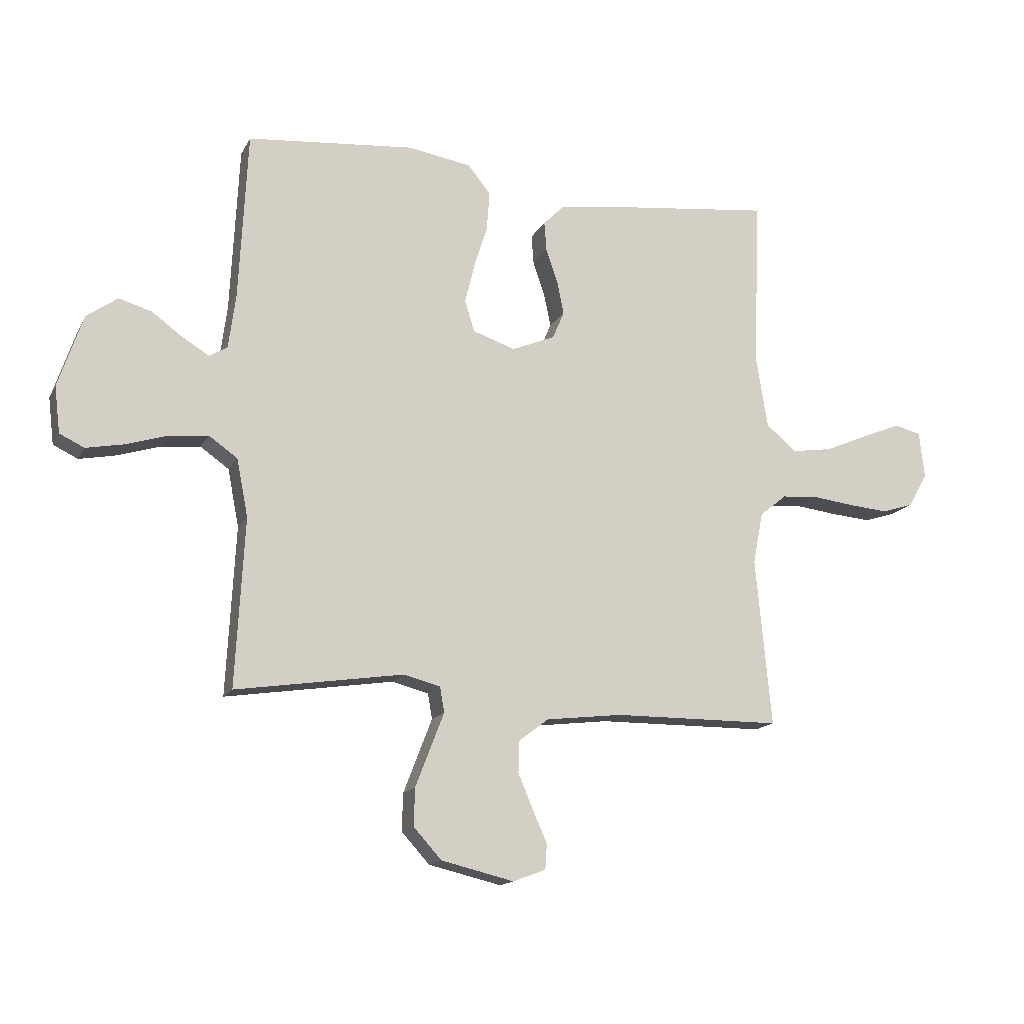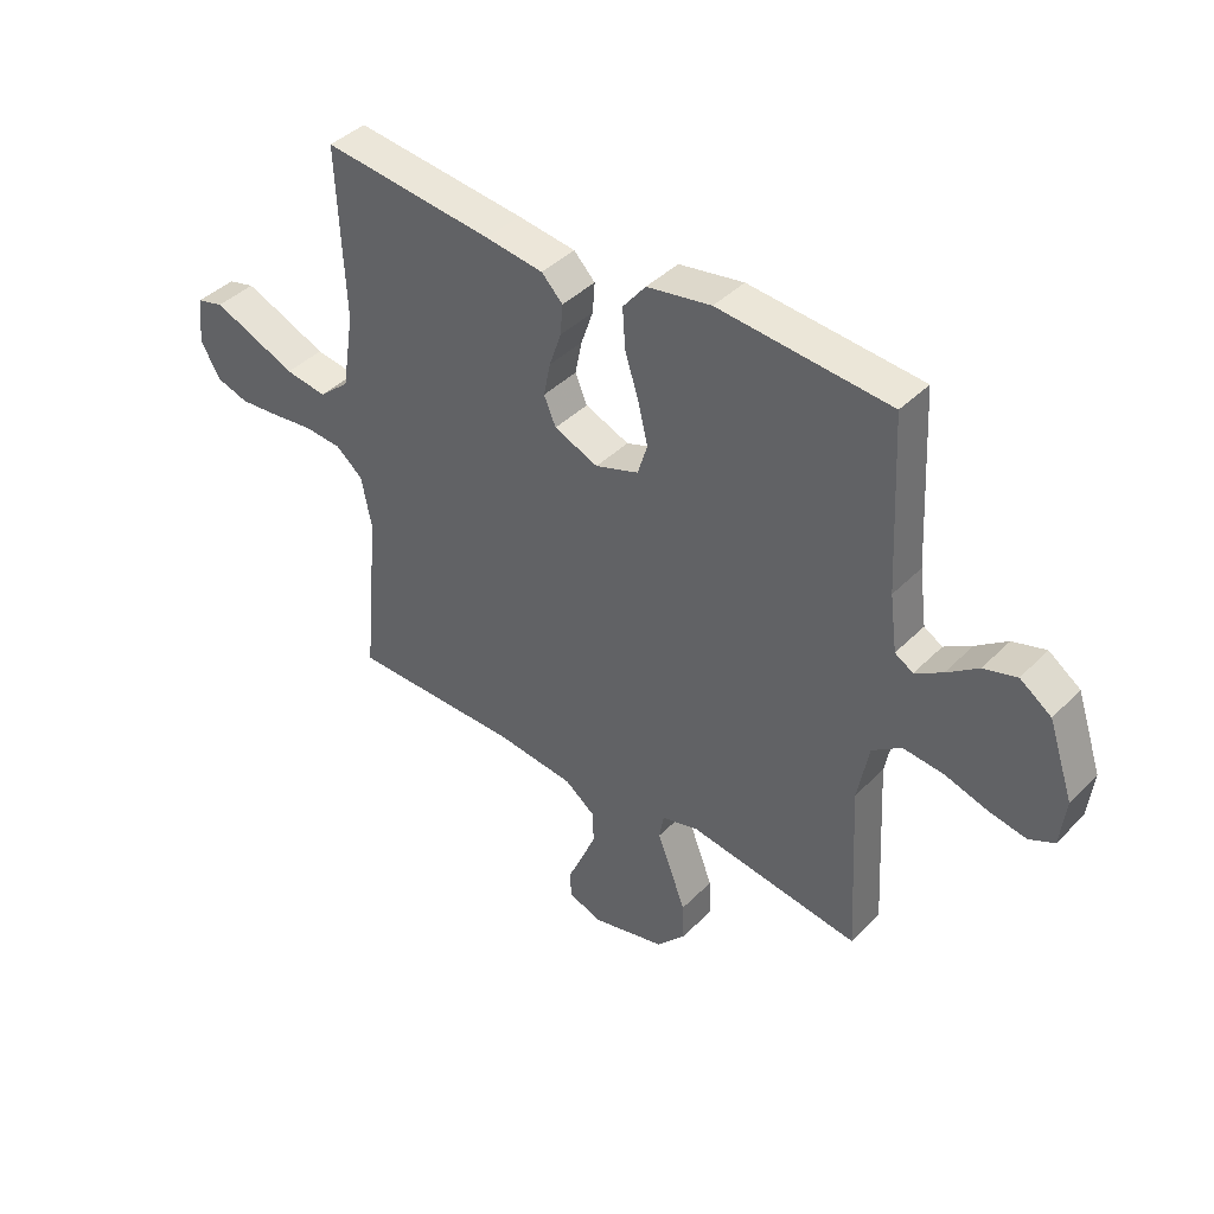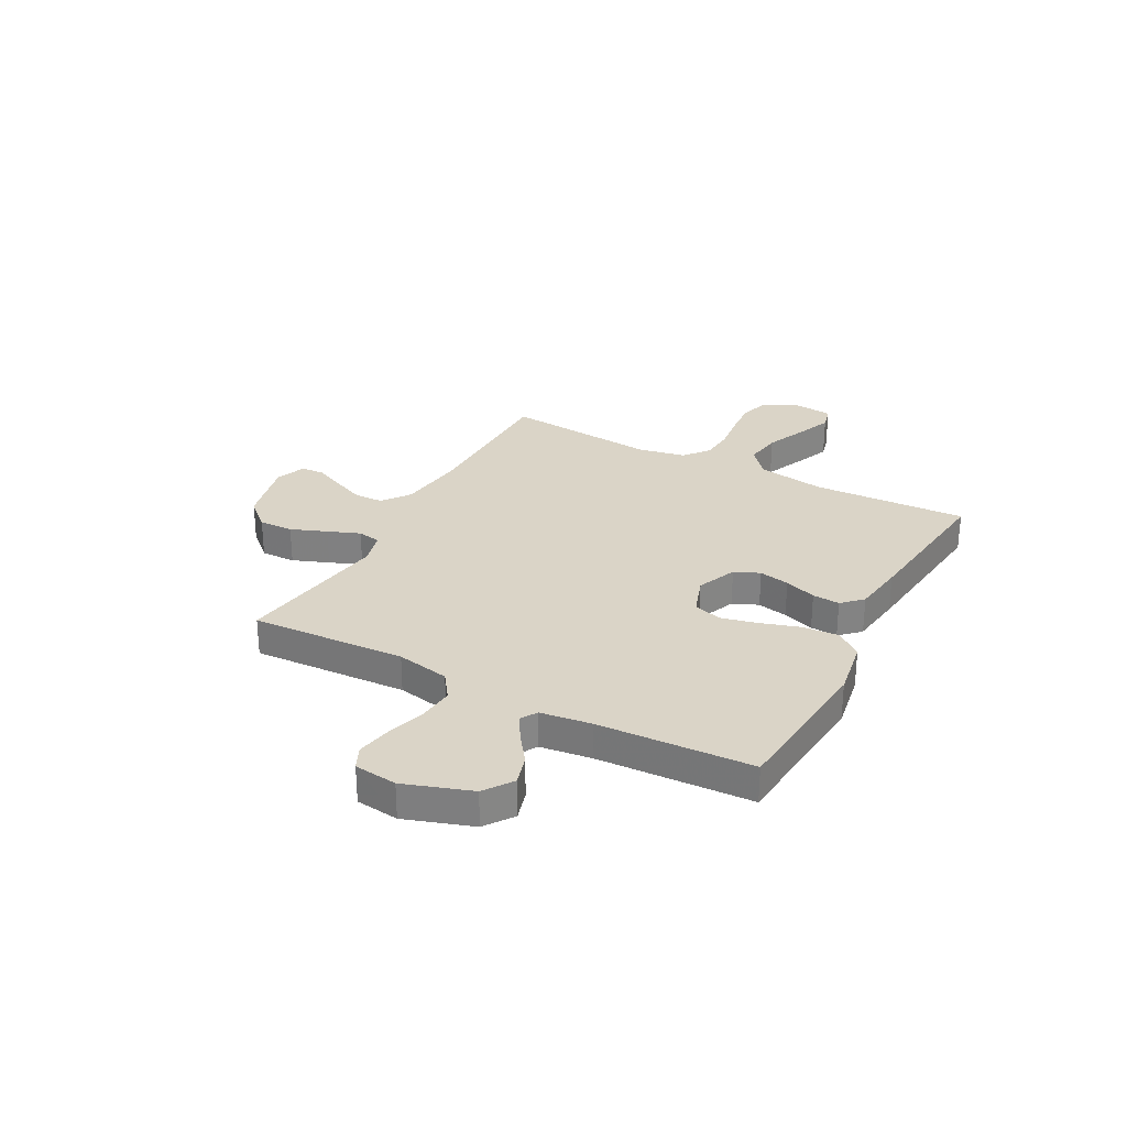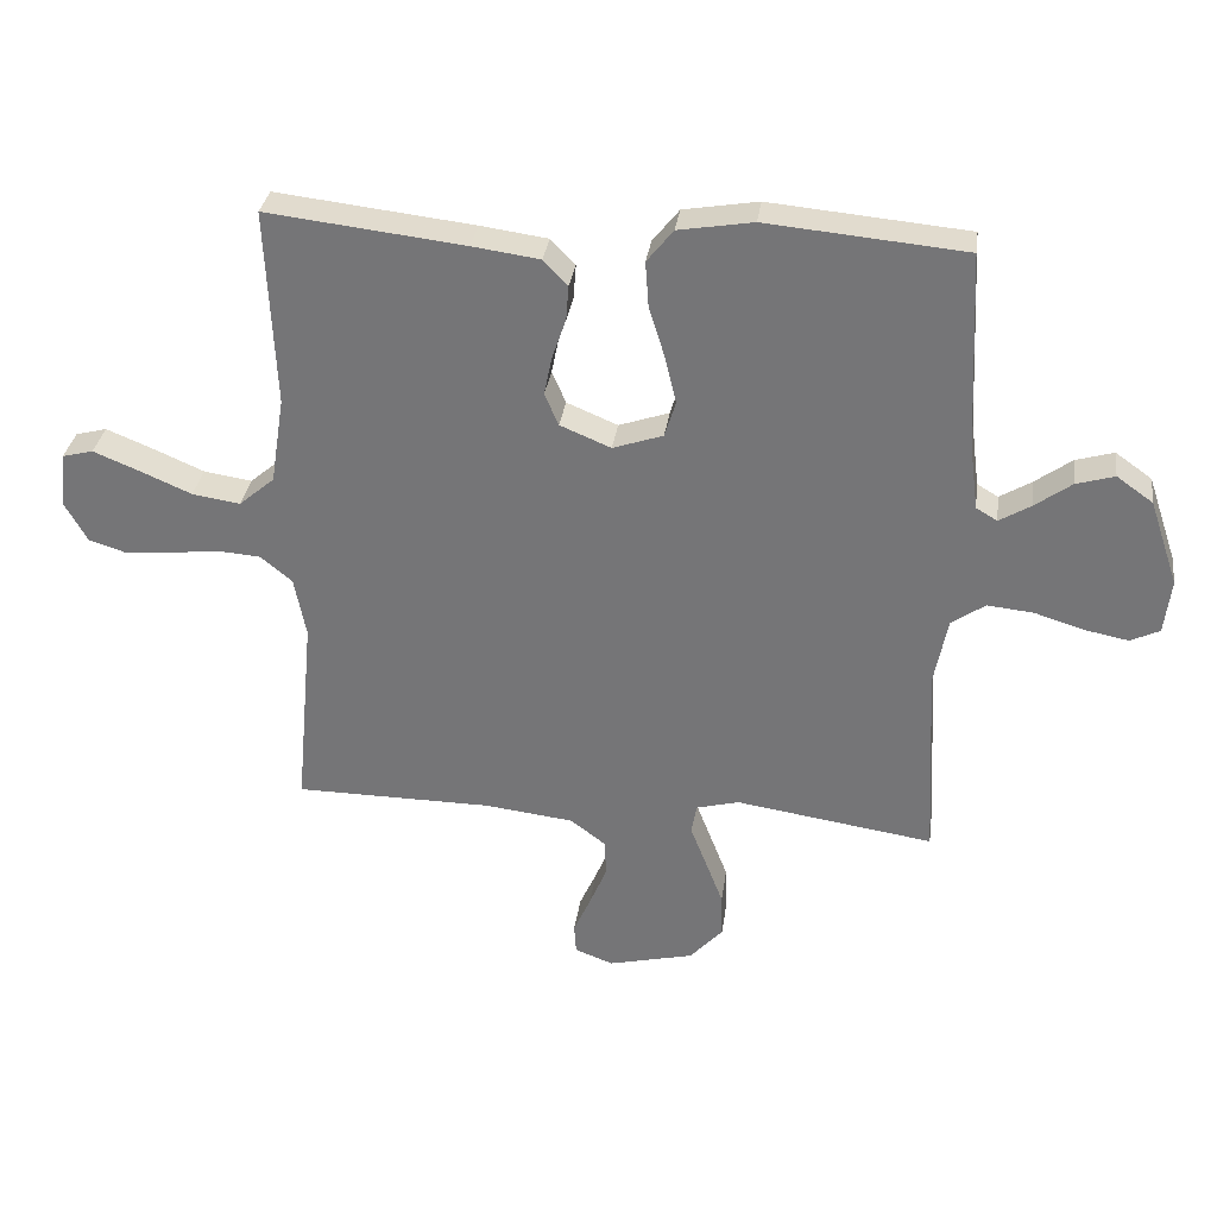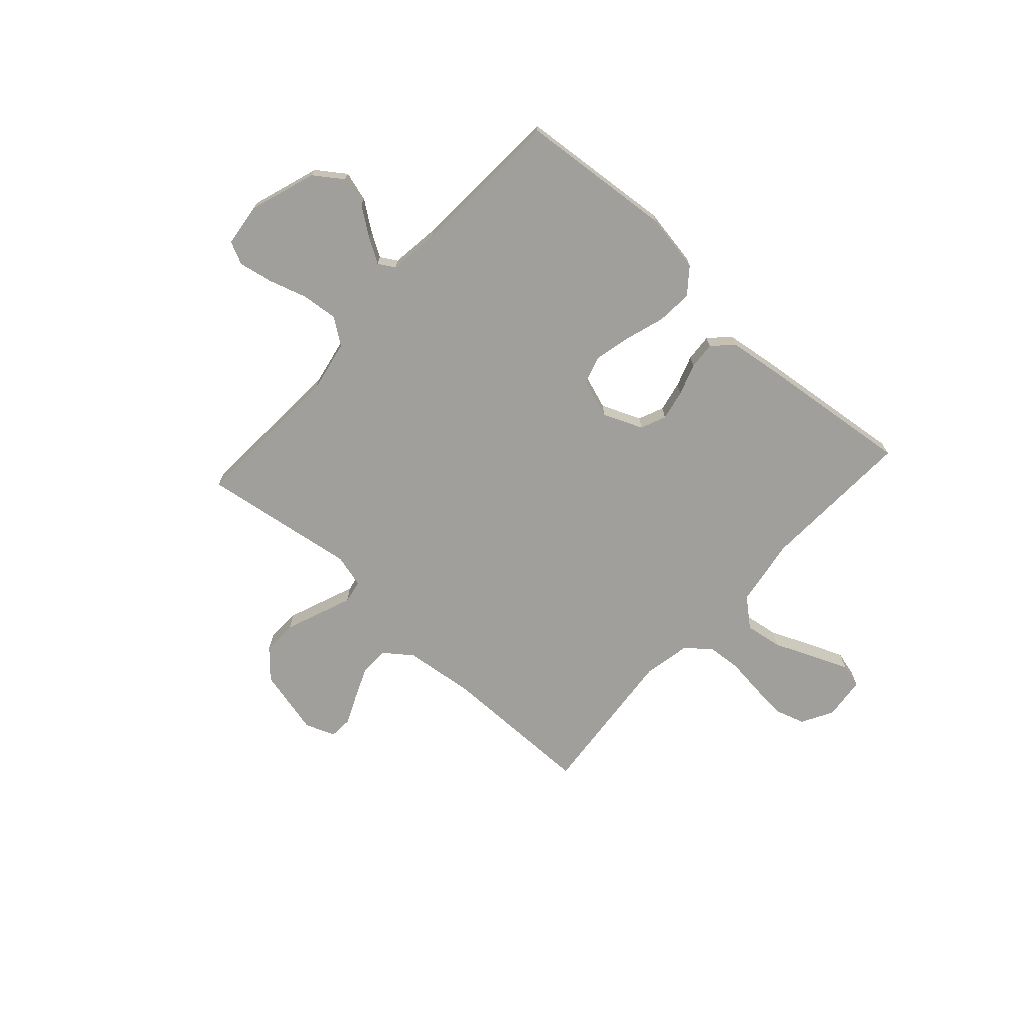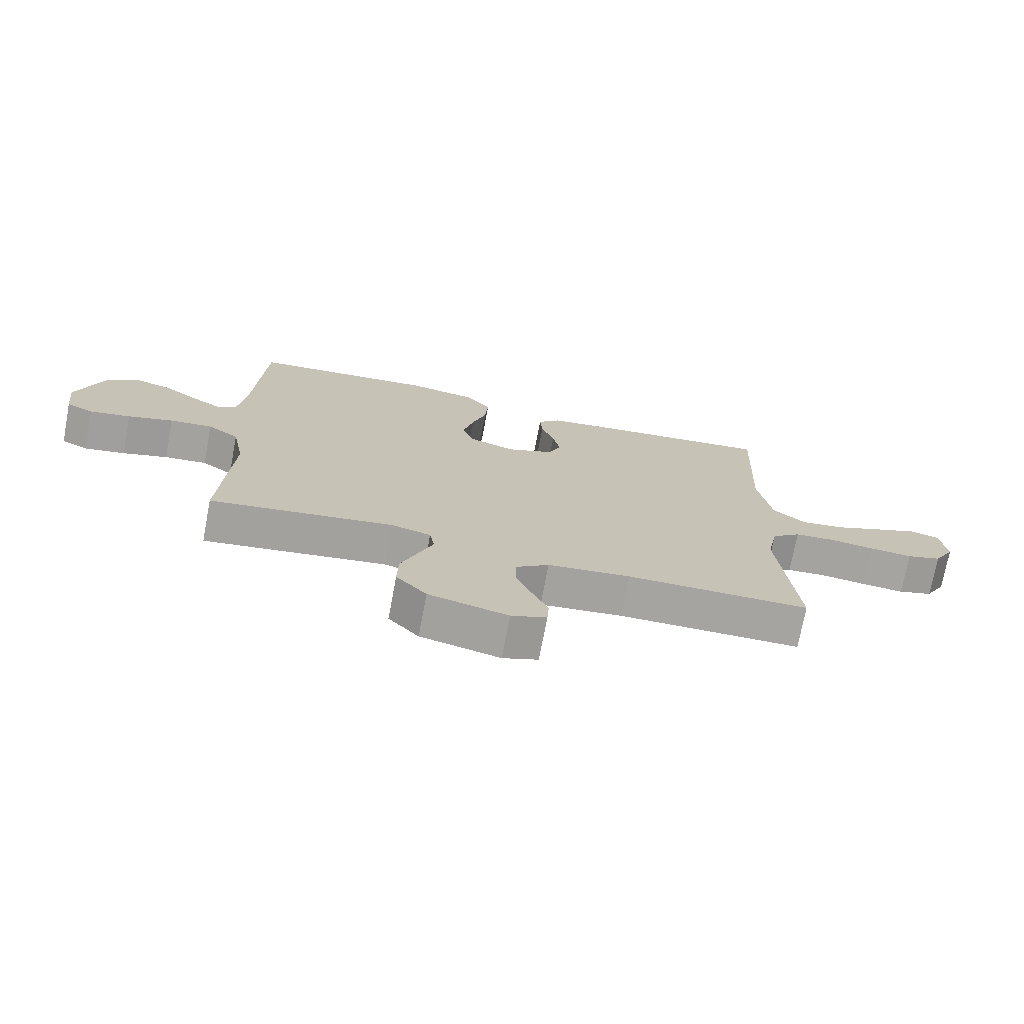
<metadata>
{"format":"obj","ext":"obj","renderer":"f3d","projection":"perspective","resolution":1024,"background":"white","views":[{"elev":-15.0,"azim":-19.5,"up":"+Z"},{"elev":41.0,"azim":-140.3,"up":"+Z"},{"elev":28.9,"azim":-61.8,"up":"+Y"},{"elev":32.3,"azim":-172.1,"up":"+Z"},{"elev":-71.2,"azim":-42.2,"up":"+Y"},{"elev":-73.2,"azim":-10.7,"up":"+Z"}]}
</metadata>
<code>
v 0.5 0.07 0.5
v 0.487 0.07 0.2
v 0.508 0.07 0.068
v 0.562 0.07 0.022
v 0.635 0.07 0.033
v 0.714 0.07 0.067
v 0.783 0.07 0.095
v 0.83 0.07 0.083
v 0.839 0.07 0
v 0.805 0.07 -0.061
v 0.748 0.07 -0.079
v 0.677 0.07 -0.073
v 0.603 0.07 -0.064
v 0.538 0.07 -0.069
v 0.49 0.07 -0.108
v 0.472 0.07 -0.2
v 0.5 0.07 -0.5
v 0.2 0.07 -0.502
v 0.064 0.07 -0.518
v 0.01 0.07 -0.559
v 0.009 0.07 -0.615
v 0.035 0.07 -0.677
v 0.061 0.07 -0.735
v 0.058 0.07 -0.78
v 0 0.07 -0.802
v -0.13 0.07 -0.771
v -0.18 0.07 -0.716
v -0.178 0.07 -0.649
v -0.151 0.07 -0.579
v -0.127 0.07 -0.517
v -0.135 0.07 -0.472
v -0.2 0.07 -0.455
v -0.5 0.07 -0.5
v -0.484 0.07 -0.2
v -0.504 0.07 -0.097
v -0.555 0.07 -0.061
v -0.625 0.07 -0.068
v -0.699 0.07 -0.091
v -0.766 0.07 -0.104
v -0.81 0.07 -0.083
v -0.82 0.07 0
v -0.776 0.07 0.13
v -0.721 0.07 0.169
v -0.663 0.07 0.152
v -0.608 0.07 0.112
v -0.56 0.07 0.083
v -0.528 0.07 0.102
v -0.515 0.07 0.2
v -0.5 0.07 0.5
v -0.2 0.07 0.527
v -0.087 0.07 0.508
v -0.047 0.07 0.458
v -0.052 0.07 0.388
v -0.076 0.07 0.312
v -0.093 0.07 0.241
v -0.076 0.07 0.186
v 0 0.07 0.16
v 0.077 0.07 0.192
v 0.098 0.07 0.241
v 0.086 0.07 0.3
v 0.065 0.07 0.361
v 0.061 0.07 0.414
v 0.098 0.07 0.452
v 0.2 0.07 0.466
v 0.5 0 0.5
v 0.487 0 0.2
v 0.508 0 0.068
v 0.562 0 0.022
v 0.635 0 0.033
v 0.714 0 0.067
v 0.783 0 0.095
v 0.83 0 0.083
v 0.839 0 0
v 0.805 0 -0.061
v 0.748 0 -0.079
v 0.677 0 -0.073
v 0.603 0 -0.064
v 0.538 0 -0.069
v 0.49 0 -0.108
v 0.472 0 -0.2
v 0.5 0 -0.5
v 0.2 0 -0.502
v 0.064 0 -0.518
v 0.01 0 -0.559
v 0.009 0 -0.615
v 0.035 0 -0.677
v 0.061 0 -0.735
v 0.058 0 -0.78
v 0 0 -0.802
v -0.13 0 -0.771
v -0.18 0 -0.716
v -0.178 0 -0.649
v -0.151 0 -0.579
v -0.127 0 -0.517
v -0.135 0 -0.472
v -0.2 0 -0.455
v -0.5 0 -0.5
v -0.484 0 -0.2
v -0.504 0 -0.097
v -0.555 0 -0.061
v -0.625 0 -0.068
v -0.699 0 -0.091
v -0.766 0 -0.104
v -0.81 0 -0.083
v -0.82 0 0
v -0.776 0 0.13
v -0.721 0 0.169
v -0.663 0 0.152
v -0.608 0 0.112
v -0.56 0 0.083
v -0.528 0 0.102
v -0.515 0 0.2
v -0.5 0 0.5
v -0.2 0 0.527
v -0.087 0 0.508
v -0.047 0 0.458
v -0.052 0 0.388
v -0.076 0 0.312
v -0.093 0 0.241
v -0.076 0 0.186
v 0 0 0.16
v 0.077 0 0.192
v 0.098 0 0.241
v 0.086 0 0.3
v 0.065 0 0.361
v 0.061 0 0.414
v 0.098 0 0.452
v 0.2 0 0.466
f 63 64 1 2
f 60 61 62 63
f 59 60 63 2
f 58 59 2 3
f 57 58 3 4
f 51 52 53 54
f 51 54 55
f 48 49 50 51
f 47 48 51 55
f 46 47 55 56
f 42 43 44 45
f 42 45 46
f 41 42 46
f 37 38 39 40
f 36 37 40 41
f 32 33 34
f 31 32 34 35
f 27 28 29 30
f 25 26 27 30
f 25 30 31
f 22 23 24 25
f 21 22 25 31
f 20 21 31 35
f 16 17 18
f 15 16 18 19
f 10 11 12 13
f 8 9 10 13
f 8 13 14
f 5 6 7 8
f 5 8 14
f 4 5 14 15
f 41 46 56 57
f 36 41 57 4
f 35 36 4 15
f 15 19 20 35
f 66 65 128 127
f 127 126 125 124
f 66 127 124 123
f 67 66 123 122
f 68 67 122 121
f 118 117 116 115
f 119 118 115
f 115 114 113 112
f 119 115 112 111
f 120 119 111 110
f 109 108 107 106
f 110 109 106
f 110 106 105
f 104 103 102 101
f 105 104 101 100
f 98 97 96
f 99 98 96 95
f 94 93 92 91
f 94 91 90 89
f 95 94 89
f 89 88 87 86
f 95 89 86 85
f 99 95 85 84
f 82 81 80
f 83 82 80 79
f 77 76 75 74
f 77 74 73 72
f 78 77 72
f 72 71 70 69
f 78 72 69
f 79 78 69 68
f 121 120 110 105
f 68 121 105 100
f 79 68 100 99
f 99 84 83 79
f 1 65 66 2
f 2 66 67 3
f 3 67 68 4
f 4 68 69 5
f 5 69 70 6
f 6 70 71 7
f 7 71 72 8
f 8 72 73 9
f 9 73 74 10
f 10 74 75 11
f 11 75 76 12
f 12 76 77 13
f 13 77 78 14
f 14 78 79 15
f 15 79 80 16
f 16 80 81 17
f 17 81 82 18
f 18 82 83 19
f 19 83 84 20
f 20 84 85 21
f 21 85 86 22
f 22 86 87 23
f 23 87 88 24
f 24 88 89 25
f 25 89 90 26
f 26 90 91 27
f 27 91 92 28
f 28 92 93 29
f 29 93 94 30
f 30 94 95 31
f 31 95 96 32
f 32 96 97 33
f 33 97 98 34
f 34 98 99 35
f 35 99 100 36
f 36 100 101 37
f 37 101 102 38
f 38 102 103 39
f 39 103 104 40
f 40 104 105 41
f 41 105 106 42
f 42 106 107 43
f 43 107 108 44
f 44 108 109 45
f 45 109 110 46
f 46 110 111 47
f 47 111 112 48
f 48 112 113 49
f 49 113 114 50
f 50 114 115 51
f 51 115 116 52
f 52 116 117 53
f 53 117 118 54
f 54 118 119 55
f 55 119 120 56
f 56 120 121 57
f 57 121 122 58
f 58 122 123 59
f 59 123 124 60
f 60 124 125 61
f 61 125 126 62
f 62 126 127 63
f 63 127 128 64
f 64 128 65 1

</code>
